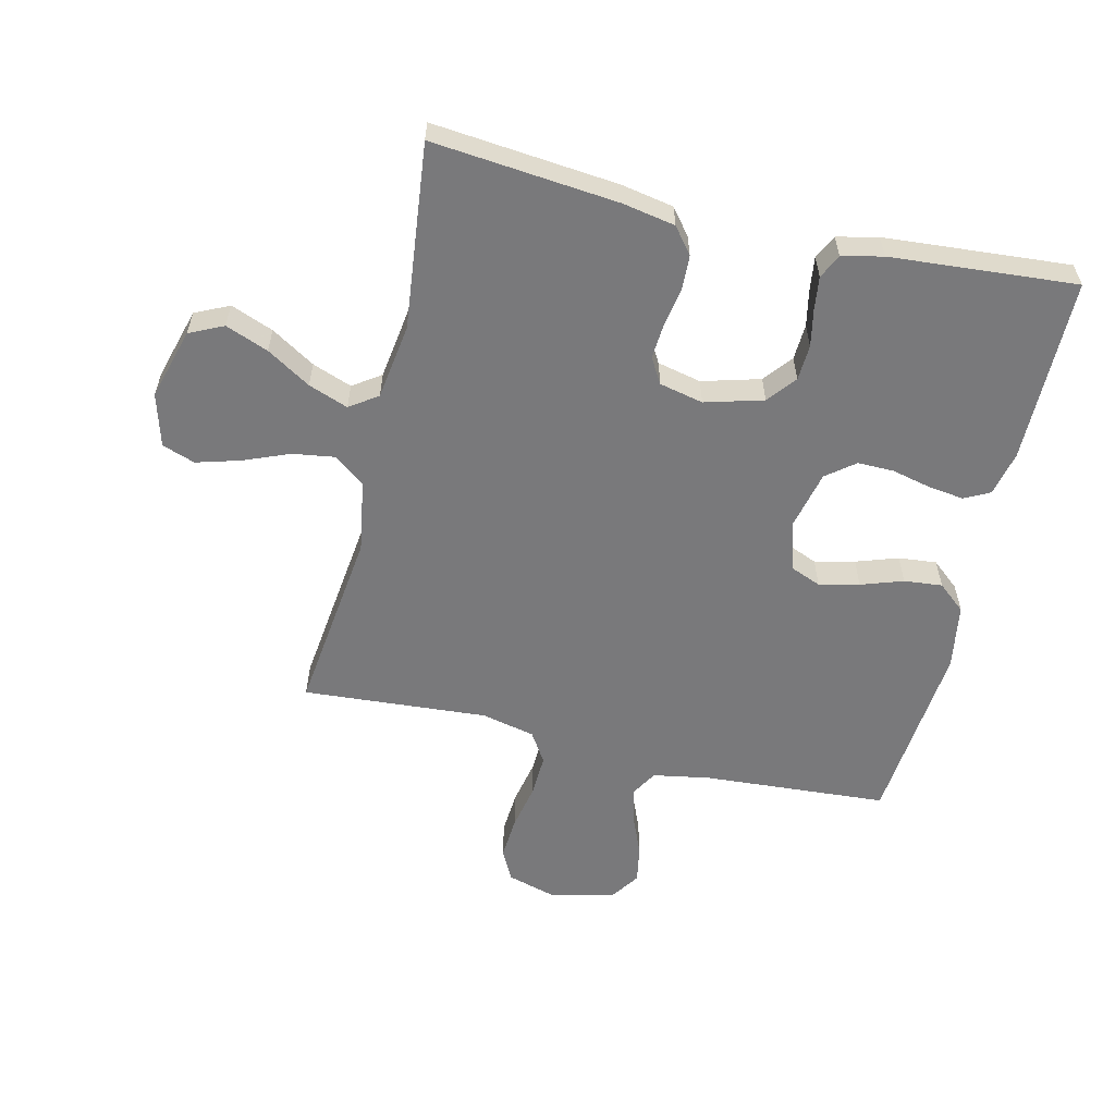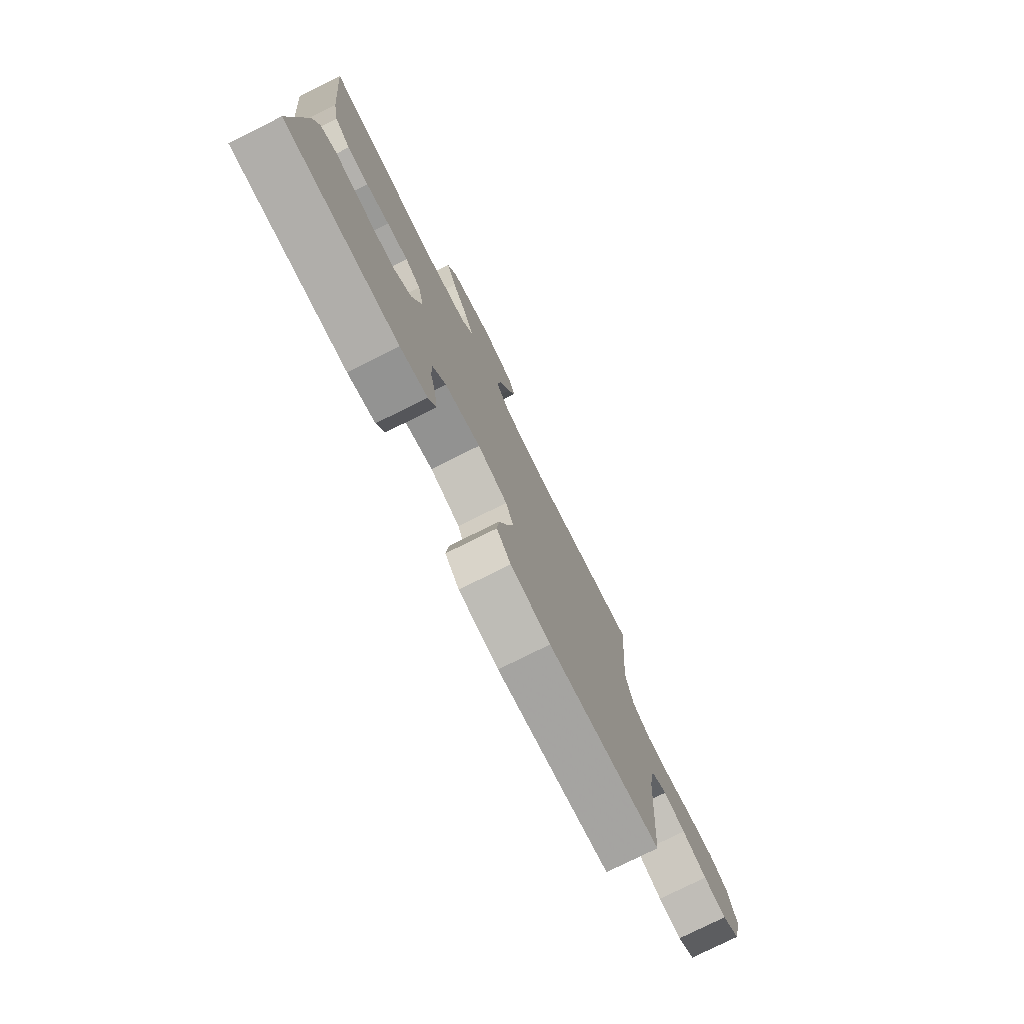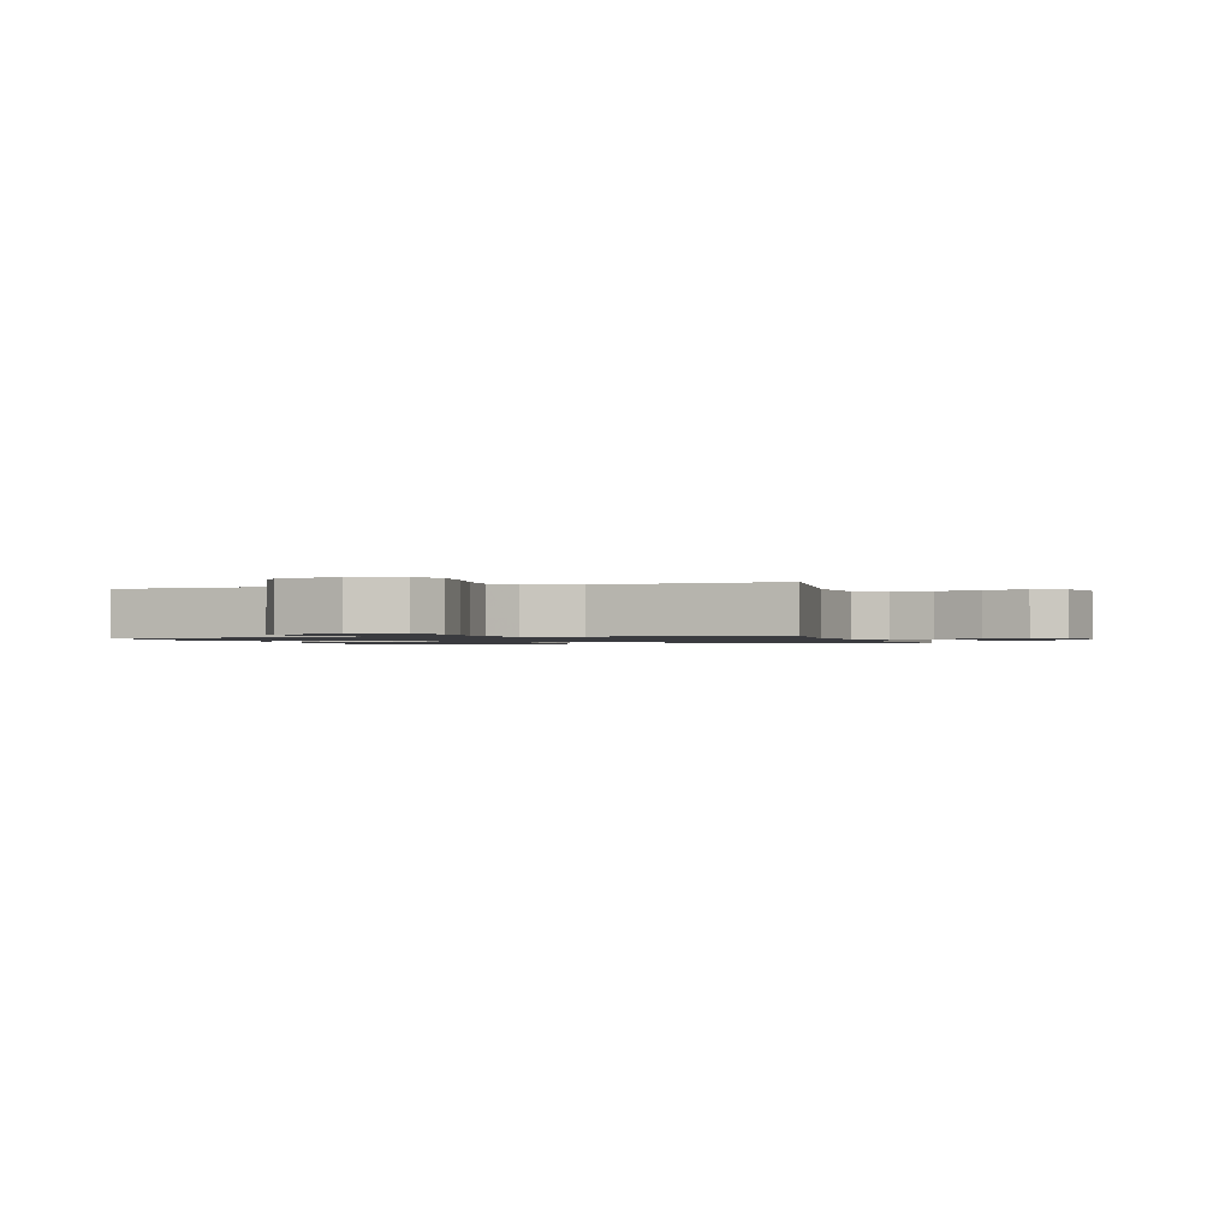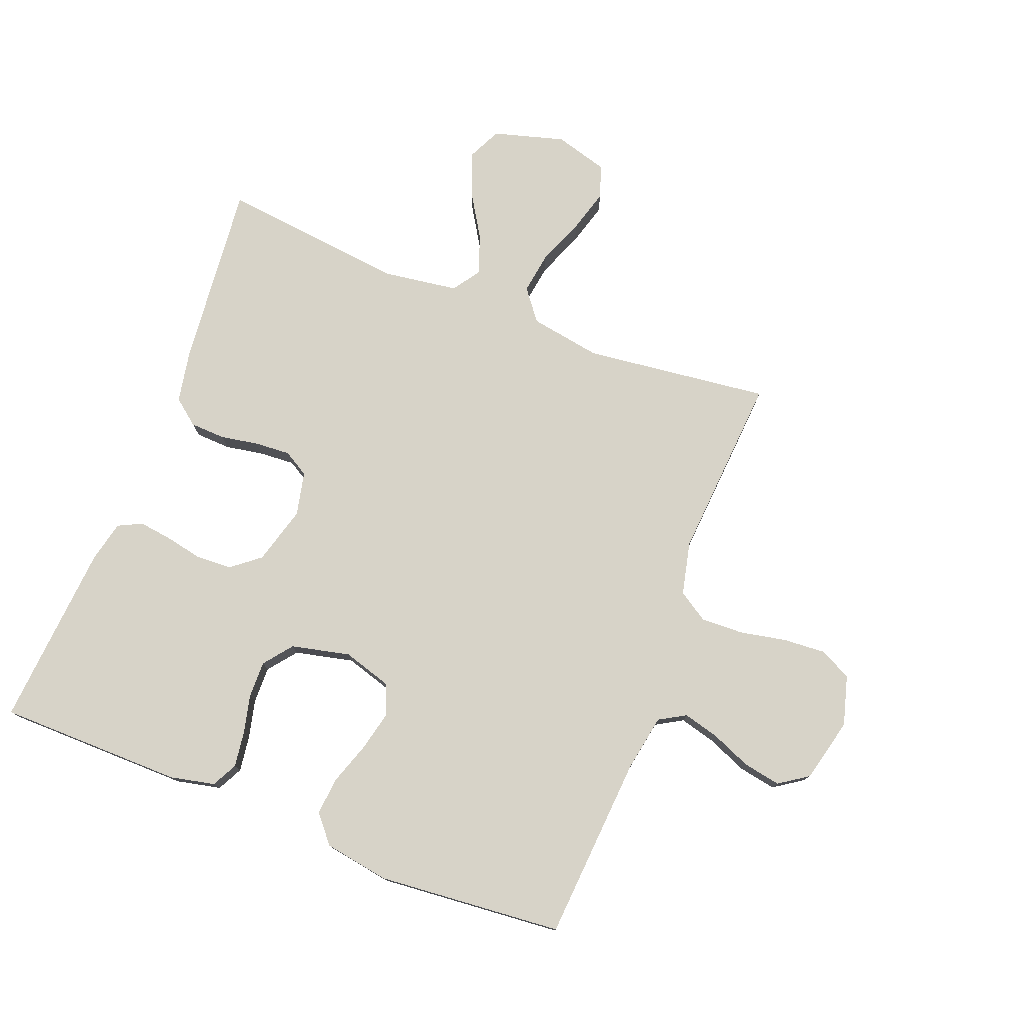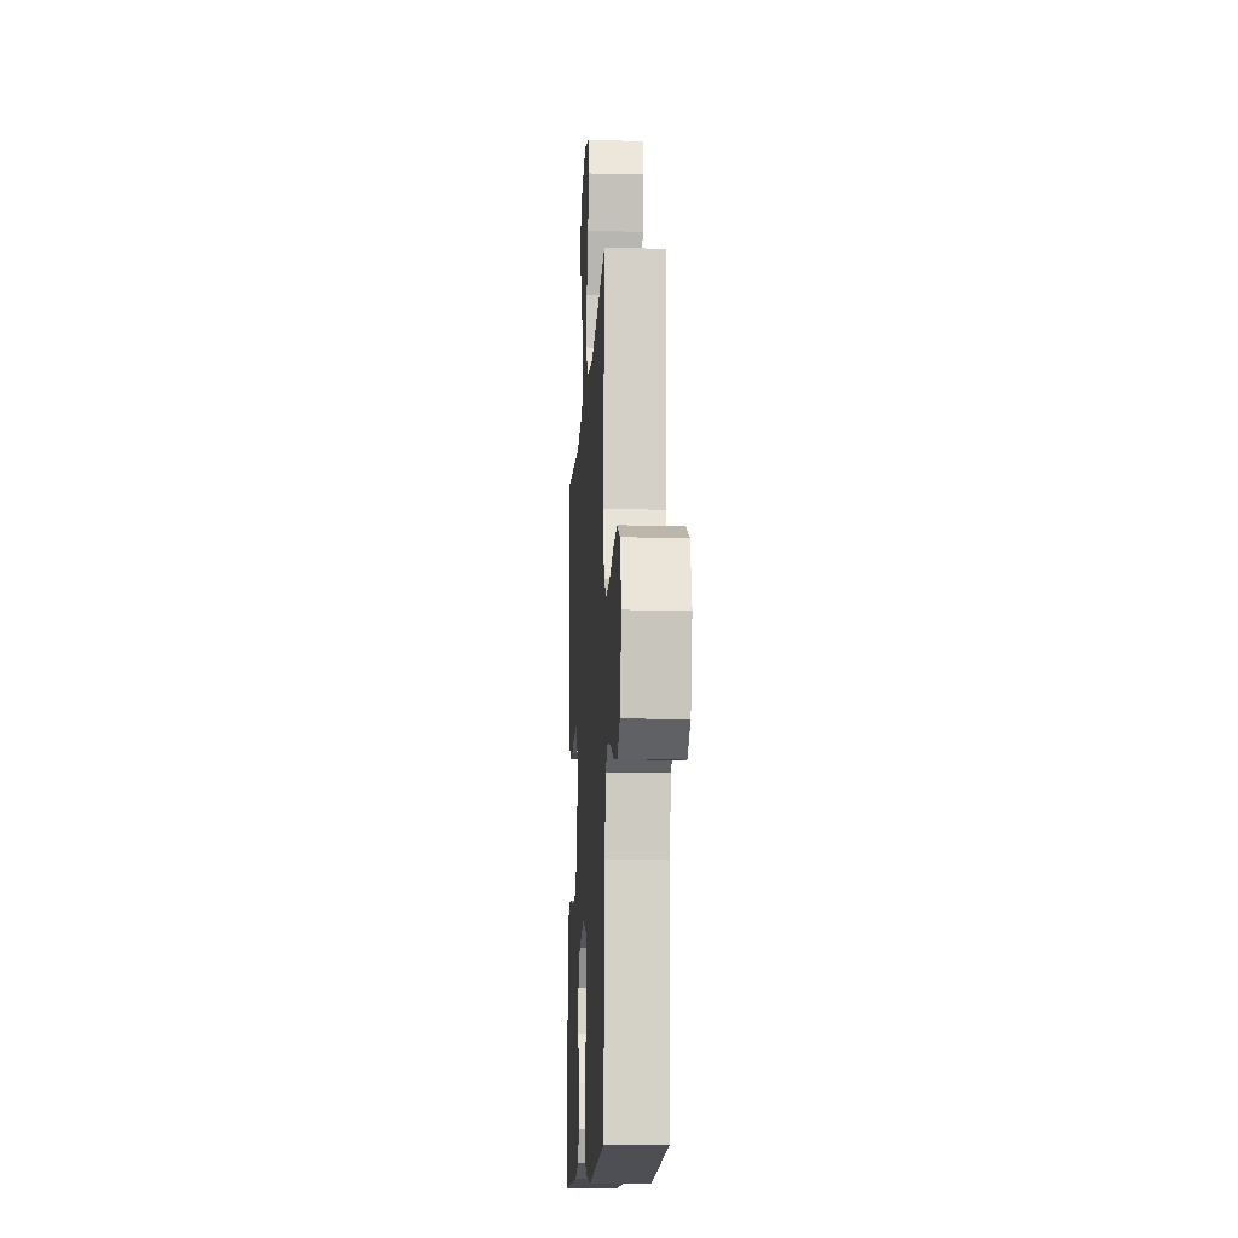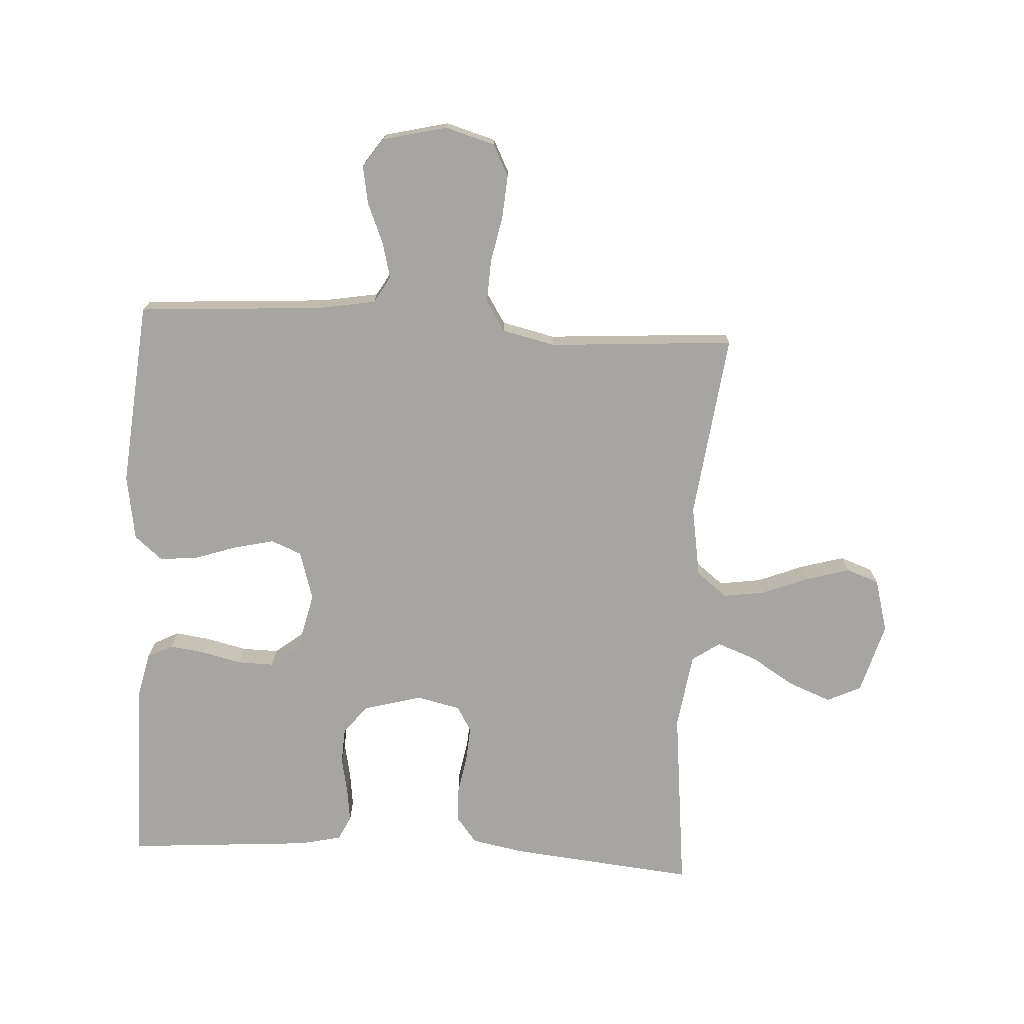
<metadata>
{"format":"obj","ext":"obj","renderer":"f3d","projection":"perspective","resolution":1024,"background":"white","views":[{"elev":-57.9,"azim":76.8,"up":"+Y"},{"elev":-77.5,"azim":116.5,"up":"+Z"},{"elev":-1.2,"azim":-73.0,"up":"+Y"},{"elev":77.2,"azim":-158.6,"up":"+Y"},{"elev":-13.2,"azim":-93.2,"up":"+Z"},{"elev":-73.6,"azim":-93.3,"up":"+Y"}]}
</metadata>
<code>
v -0.5 0.07 -0.5
v -0.52 0.07 -0.2
v -0.536 0.07 -0.108
v -0.579 0.07 -0.083
v -0.637 0.07 -0.098
v -0.702 0.07 -0.125
v -0.763 0.07 -0.136
v -0.81 0.07 -0.104
v -0.835 0.07 0
v -0.812 0.07 0.08
v -0.761 0.07 0.106
v -0.691 0.07 0.101
v -0.617 0.07 0.086
v -0.548 0.07 0.083
v -0.499 0.07 0.114
v -0.479 0.07 0.2
v -0.5 0.07 0.5
v -0.2 0.07 0.463
v -0.084 0.07 0.482
v -0.045 0.07 0.532
v -0.055 0.07 0.6
v -0.085 0.07 0.675
v -0.105 0.07 0.745
v -0.086 0.07 0.798
v 0 0.07 0.822
v 0.115 0.07 0.789
v 0.141 0.07 0.734
v 0.114 0.07 0.665
v 0.07 0.07 0.594
v 0.046 0.07 0.53
v 0.077 0.07 0.485
v 0.2 0.07 0.467
v 0.5 0.07 0.5
v 0.47 0.07 0.2
v 0.454 0.07 0.115
v 0.412 0.07 0.082
v 0.355 0.07 0.08
v 0.293 0.07 0.091
v 0.236 0.07 0.095
v 0.195 0.07 0.071
v 0.179 0.07 0
v 0.205 0.07 -0.094
v 0.251 0.07 -0.131
v 0.309 0.07 -0.134
v 0.369 0.07 -0.122
v 0.423 0.07 -0.115
v 0.462 0.07 -0.134
v 0.477 0.07 -0.2
v 0.5 0.07 -0.5
v 0.2 0.07 -0.502
v 0.128 0.07 -0.486
v 0.107 0.07 -0.445
v 0.115 0.07 -0.387
v 0.13 0.07 -0.324
v 0.131 0.07 -0.265
v 0.095 0.07 -0.219
v 0 0.07 -0.197
v -0.08 0.07 -0.221
v -0.1 0.07 -0.27
v -0.085 0.07 -0.335
v -0.062 0.07 -0.403
v -0.056 0.07 -0.465
v -0.094 0.07 -0.51
v -0.2 0.07 -0.527
v -0.5 0 -0.5
v -0.52 0 -0.2
v -0.536 0 -0.108
v -0.579 0 -0.083
v -0.637 0 -0.098
v -0.702 0 -0.125
v -0.763 0 -0.136
v -0.81 0 -0.104
v -0.835 0 0
v -0.812 0 0.08
v -0.761 0 0.106
v -0.691 0 0.101
v -0.617 0 0.086
v -0.548 0 0.083
v -0.499 0 0.114
v -0.479 0 0.2
v -0.5 0 0.5
v -0.2 0 0.463
v -0.084 0 0.482
v -0.045 0 0.532
v -0.055 0 0.6
v -0.085 0 0.675
v -0.105 0 0.745
v -0.086 0 0.798
v 0 0 0.822
v 0.115 0 0.789
v 0.141 0 0.734
v 0.114 0 0.665
v 0.07 0 0.594
v 0.046 0 0.53
v 0.077 0 0.485
v 0.2 0 0.467
v 0.5 0 0.5
v 0.47 0 0.2
v 0.454 0 0.115
v 0.412 0 0.082
v 0.355 0 0.08
v 0.293 0 0.091
v 0.236 0 0.095
v 0.195 0 0.071
v 0.179 0 0
v 0.205 0 -0.094
v 0.251 0 -0.131
v 0.309 0 -0.134
v 0.369 0 -0.122
v 0.423 0 -0.115
v 0.462 0 -0.134
v 0.477 0 -0.2
v 0.5 0 -0.5
v 0.2 0 -0.502
v 0.128 0 -0.486
v 0.107 0 -0.445
v 0.115 0 -0.387
v 0.13 0 -0.324
v 0.131 0 -0.265
v 0.095 0 -0.219
v 0 0 -0.197
v -0.08 0 -0.221
v -0.1 0 -0.27
v -0.085 0 -0.335
v -0.062 0 -0.403
v -0.056 0 -0.465
v -0.094 0 -0.51
v -0.2 0 -0.527
f 64 1 2
f 63 64 2
f 62 63 2
f 61 62 2
f 60 61 2
f 59 60 2 3
f 58 59 3 4
f 57 58 4
f 52 53 54
f 51 52 54
f 50 51 54
f 49 50 54
f 48 49 54
f 47 48 54
f 46 47 54
f 45 46 54
f 44 45 54
f 43 44 54 55
f 42 43 55 56
f 36 37 38
f 35 36 38
f 34 35 38
f 33 34 38
f 32 33 38
f 31 32 38 39
f 30 31 39 40
f 27 28 29
f 26 27 29
f 25 26 29
f 24 25 29
f 23 24 29
f 22 23 29
f 21 22 29
f 20 21 29 30
f 30 40 41
f 20 30 41
f 19 20 41
f 16 17 18
f 42 56 57
f 41 42 57
f 19 41 57
f 18 19 57
f 16 18 57
f 15 16 57
f 11 12 13
f 10 11 13
f 9 10 13
f 8 9 13
f 7 8 13
f 6 7 13
f 5 6 13
f 14 15 57 4
f 4 5 13 14
f 66 65 128
f 66 128 127
f 66 127 126
f 66 126 125
f 66 125 124
f 67 66 124 123
f 68 67 123 122
f 68 122 121
f 118 117 116
f 118 116 115
f 118 115 114
f 118 114 113
f 118 113 112
f 118 112 111
f 118 111 110
f 118 110 109
f 118 109 108
f 119 118 108 107
f 120 119 107 106
f 102 101 100
f 102 100 99
f 102 99 98
f 102 98 97
f 102 97 96
f 103 102 96 95
f 104 103 95 94
f 93 92 91
f 93 91 90
f 93 90 89
f 93 89 88
f 93 88 87
f 93 87 86
f 93 86 85
f 94 93 85 84
f 105 104 94
f 105 94 84
f 105 84 83
f 82 81 80
f 121 120 106
f 121 106 105
f 121 105 83
f 121 83 82
f 121 82 80
f 121 80 79
f 77 76 75
f 77 75 74
f 77 74 73
f 77 73 72
f 77 72 71
f 77 71 70
f 77 70 69
f 68 121 79 78
f 78 77 69 68
f 1 65 66 2
f 2 66 67 3
f 3 67 68 4
f 4 68 69 5
f 5 69 70 6
f 6 70 71 7
f 7 71 72 8
f 8 72 73 9
f 9 73 74 10
f 10 74 75 11
f 11 75 76 12
f 12 76 77 13
f 13 77 78 14
f 14 78 79 15
f 15 79 80 16
f 16 80 81 17
f 17 81 82 18
f 18 82 83 19
f 19 83 84 20
f 20 84 85 21
f 21 85 86 22
f 22 86 87 23
f 23 87 88 24
f 24 88 89 25
f 25 89 90 26
f 26 90 91 27
f 27 91 92 28
f 28 92 93 29
f 29 93 94 30
f 30 94 95 31
f 31 95 96 32
f 32 96 97 33
f 33 97 98 34
f 34 98 99 35
f 35 99 100 36
f 36 100 101 37
f 37 101 102 38
f 38 102 103 39
f 39 103 104 40
f 40 104 105 41
f 41 105 106 42
f 42 106 107 43
f 43 107 108 44
f 44 108 109 45
f 45 109 110 46
f 46 110 111 47
f 47 111 112 48
f 48 112 113 49
f 49 113 114 50
f 50 114 115 51
f 51 115 116 52
f 52 116 117 53
f 53 117 118 54
f 54 118 119 55
f 55 119 120 56
f 56 120 121 57
f 57 121 122 58
f 58 122 123 59
f 59 123 124 60
f 60 124 125 61
f 61 125 126 62
f 62 126 127 63
f 63 127 128 64
f 64 128 65 1

</code>
